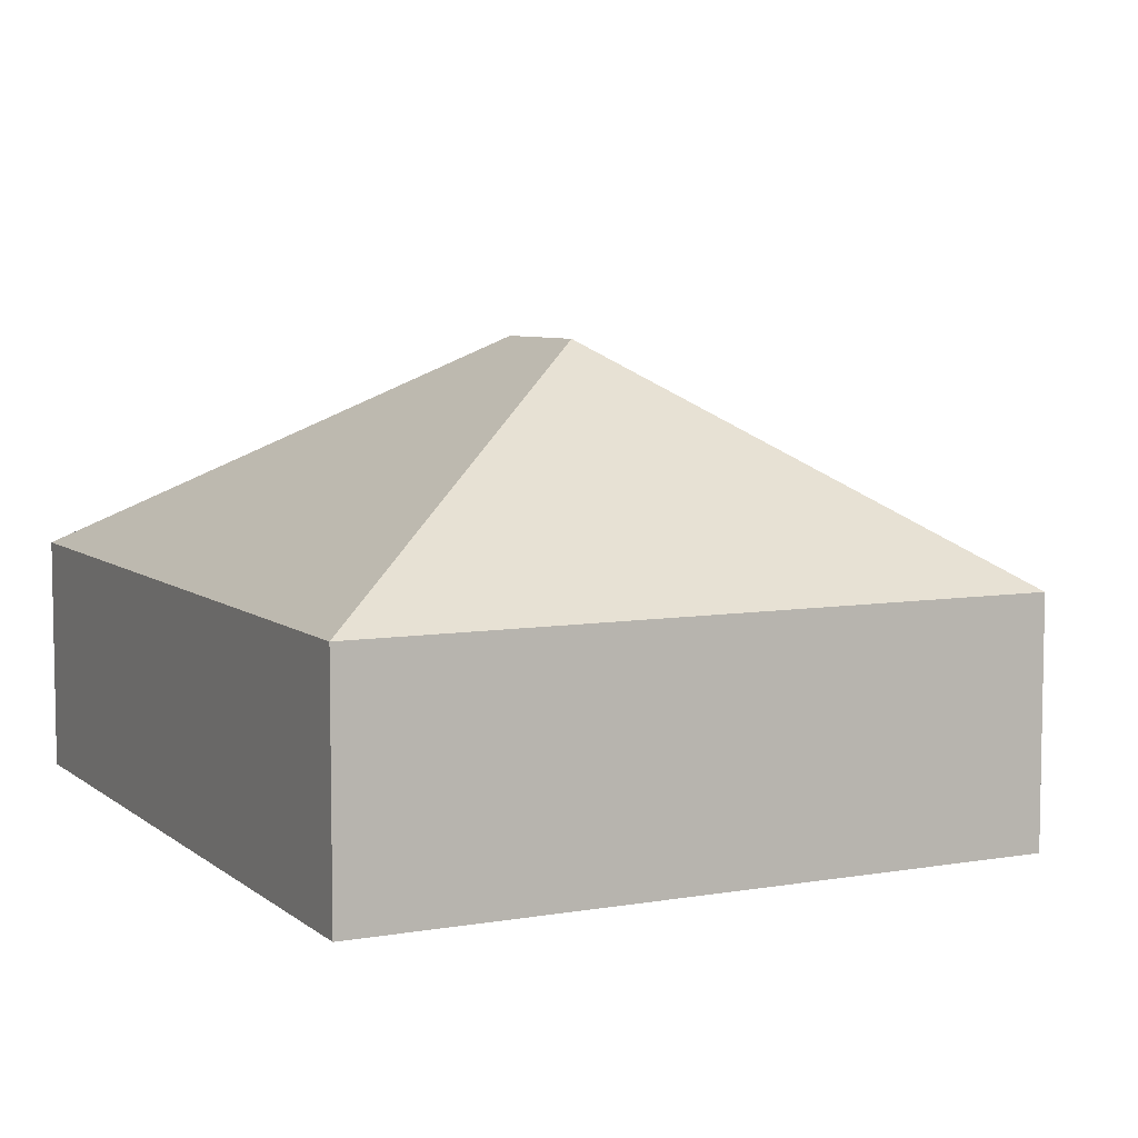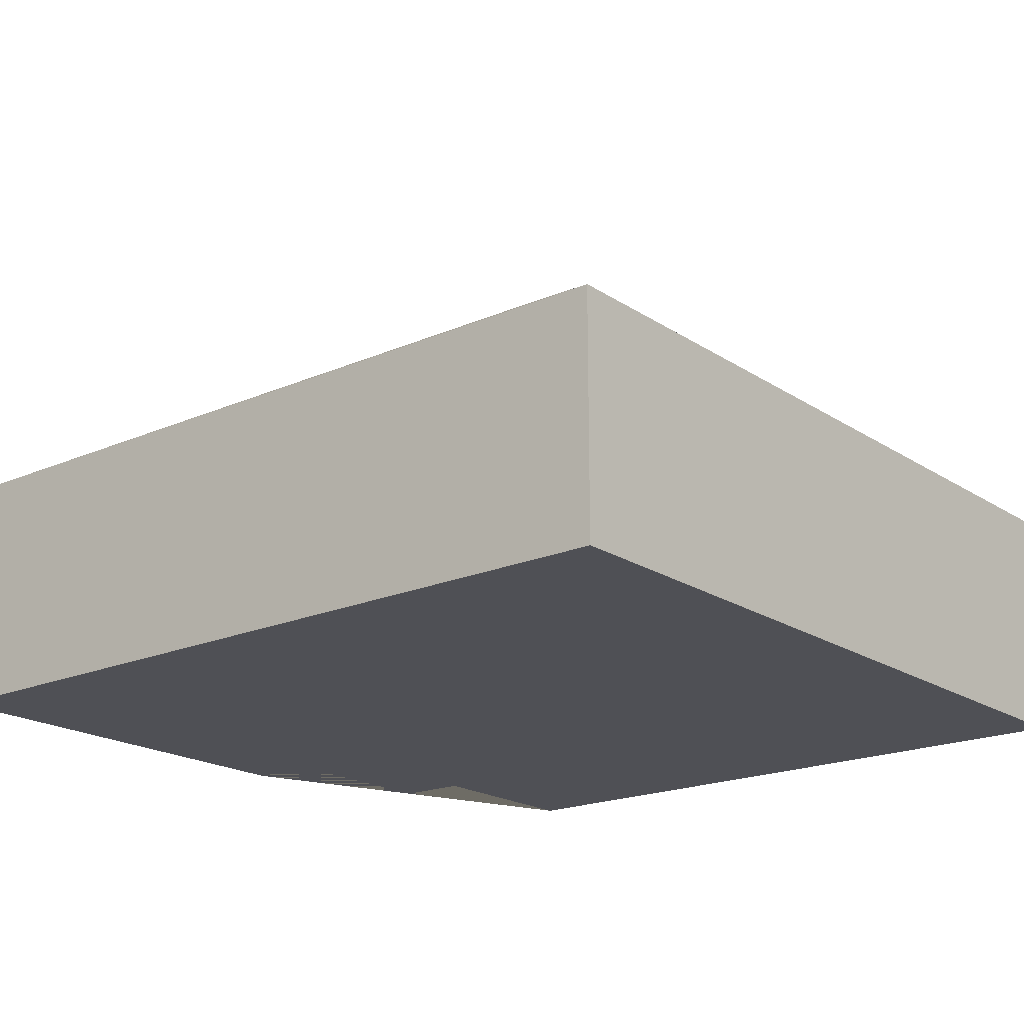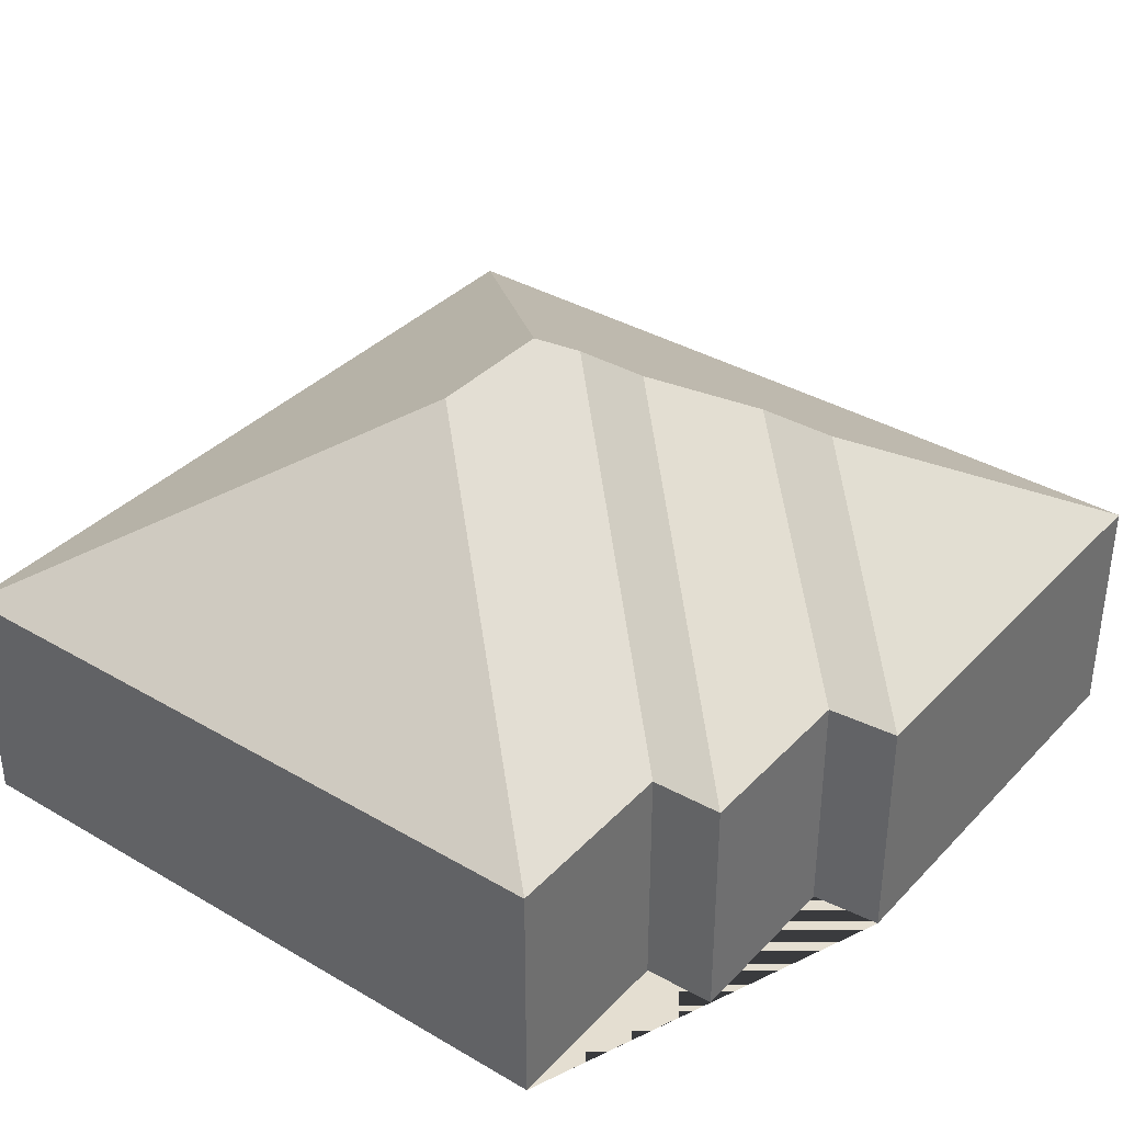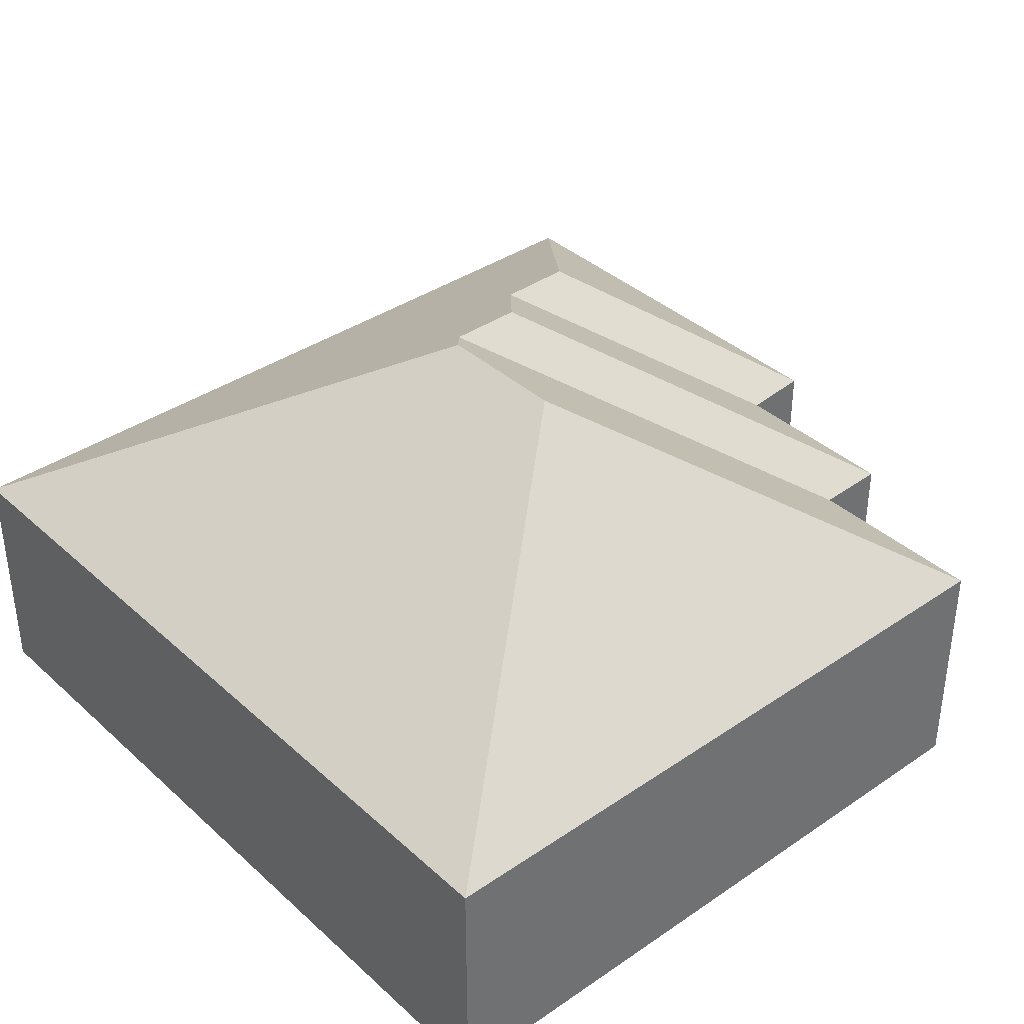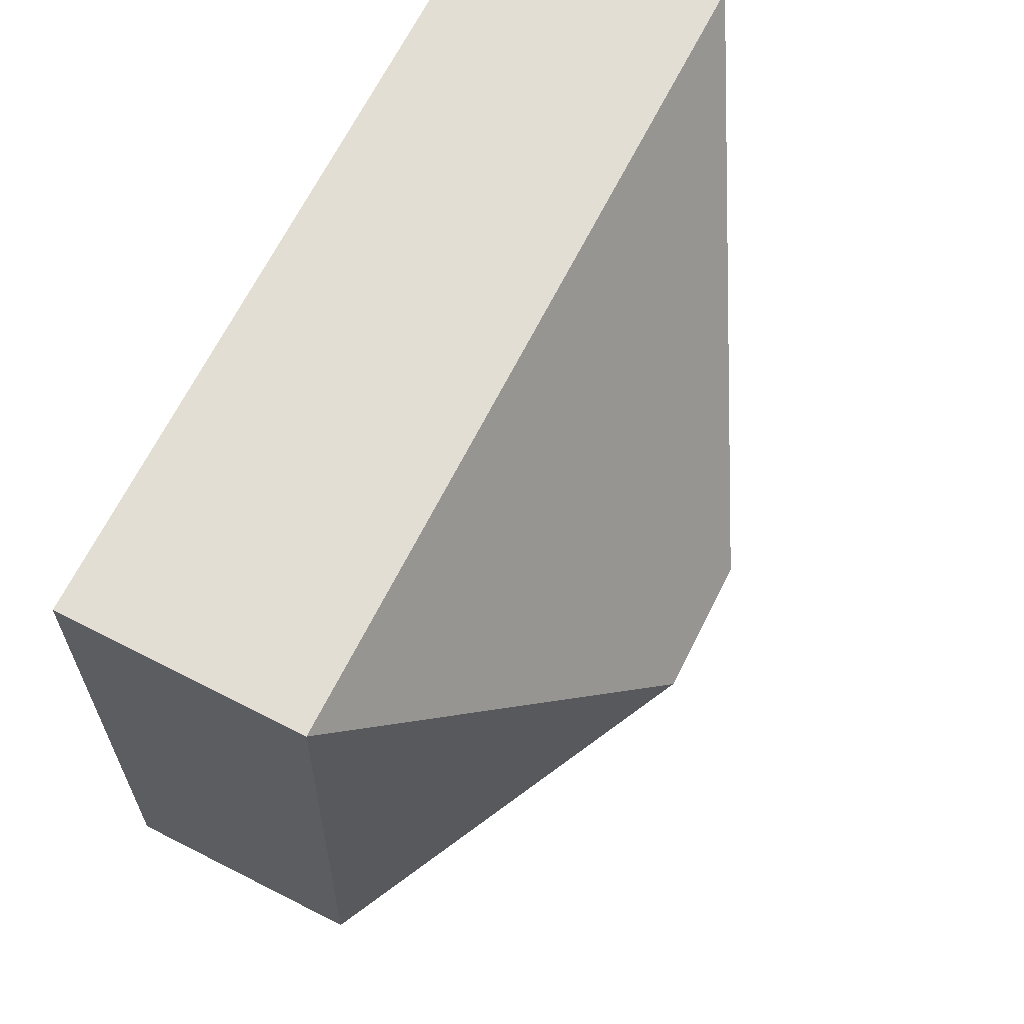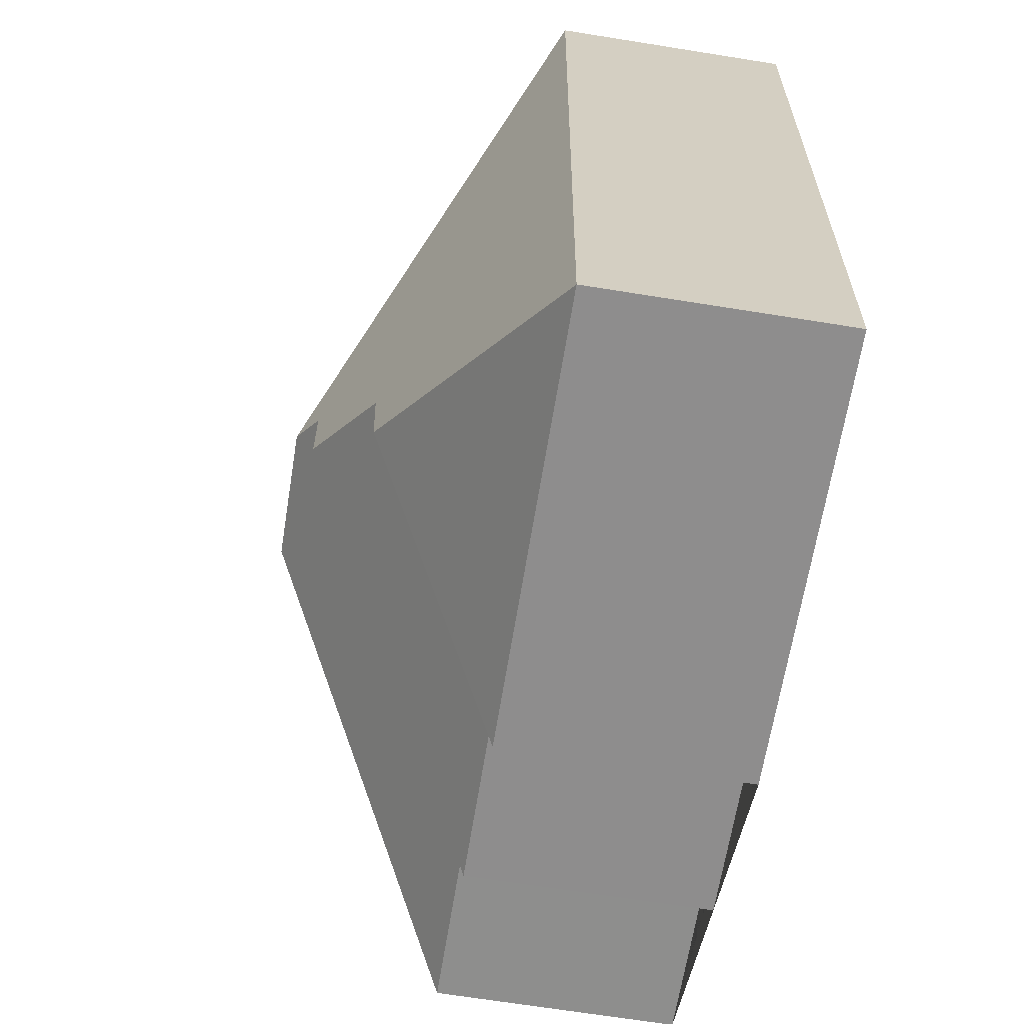
<metadata>
{"format":"obj","ext":"obj","renderer":"f3d","projection":"perspective","resolution":1024,"background":"white","views":[{"elev":6.7,"azim":60.3,"up":"+Y"},{"elev":-19.4,"azim":-53.8,"up":"+Y"},{"elev":36.5,"azim":124.2,"up":"+Y"},{"elev":37.6,"azim":45.8,"up":"+Y"},{"elev":70.4,"azim":116.8,"up":"+Z"},{"elev":-67.8,"azim":-99.1,"up":"+Z"}]}
</metadata>
<code>
o CG10_500_041066_0017
v 279.9 75 -230.4
v 268.3 75 -15.54
v 221.2 75 -233.5
v 221.7 75 -255.9
v 180.5 145 -133.7
v 165.9 75 -258.9
v 165.1 75 -280.9
v 138.3 145 -135.9
v 127.9 138.5 -145.9
v 128.7 138.3 -169.4
v 101 121 -195.9
v 101.1 120.3 -220.4
v 27.94 75 -288.4
v 13.94 75 -29.28
v 279.9 0 -230.4
v 268.3 0 -15.54
v 13.94 0 -29.28
v 27.94 0 -288.4
v 165.1 0 -280.9
v 165.9 0 -258.9
v 221.7 0 -255.9
v 221.2 0 -233.5
f 14 8 9 10 11 12 13
f 7 12 13
f 6 7 12 11
f 4 6 11 10
f 3 4 10 9
f 1 3 9 8 5
f 2 5 1
f 14 8 5 2
f 15 16 17 18 19 20 21 22
f 1 15 16 2
f 2 16 17 14
f 14 17 18 13
f 13 18 19 7
f 7 19 20 6
f 6 20 21 4
f 4 21 22 3
f 3 22 15 1

</code>
